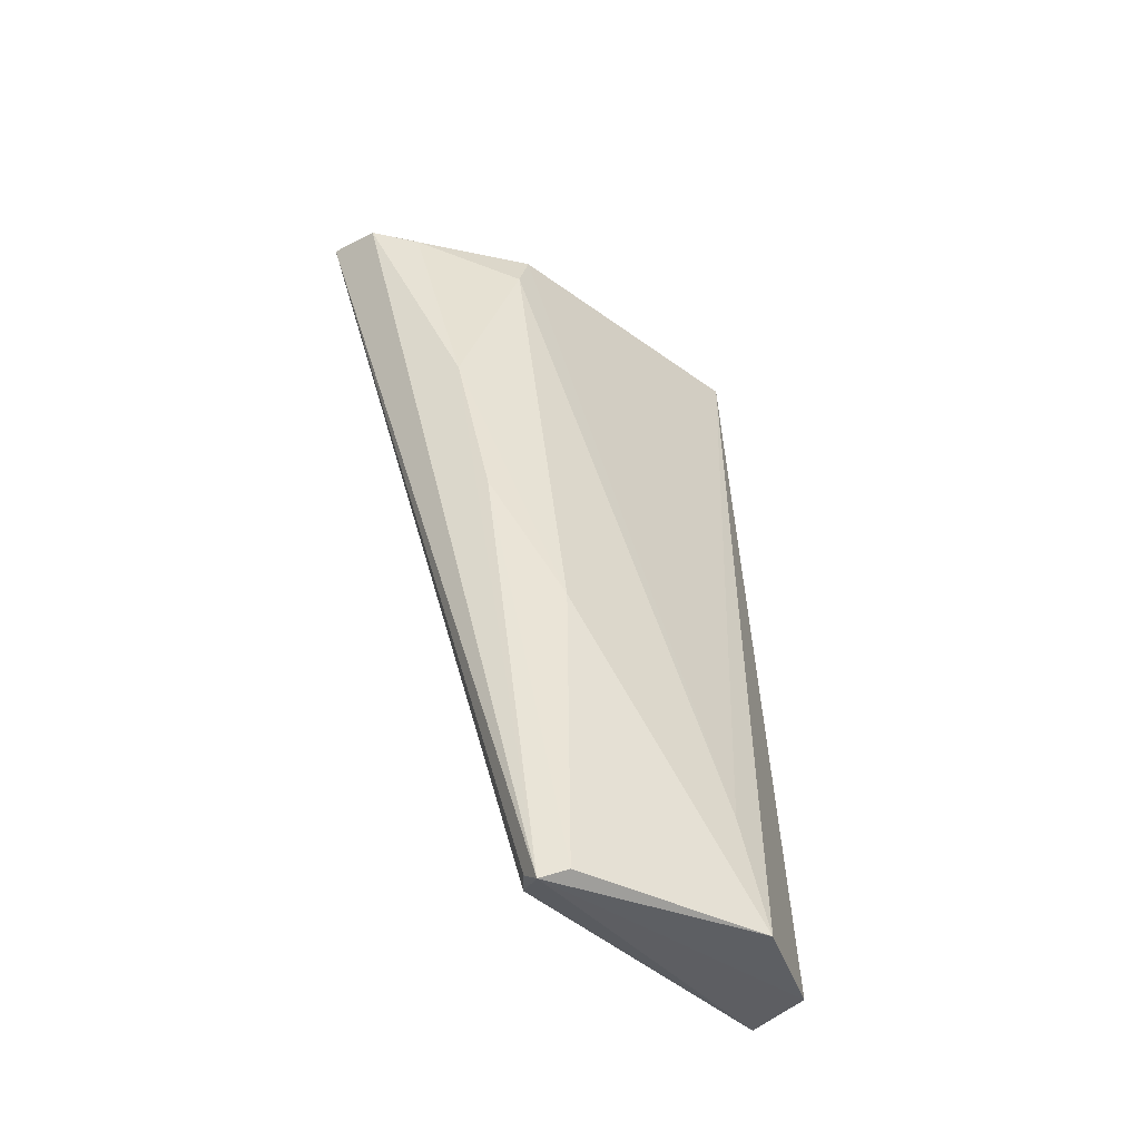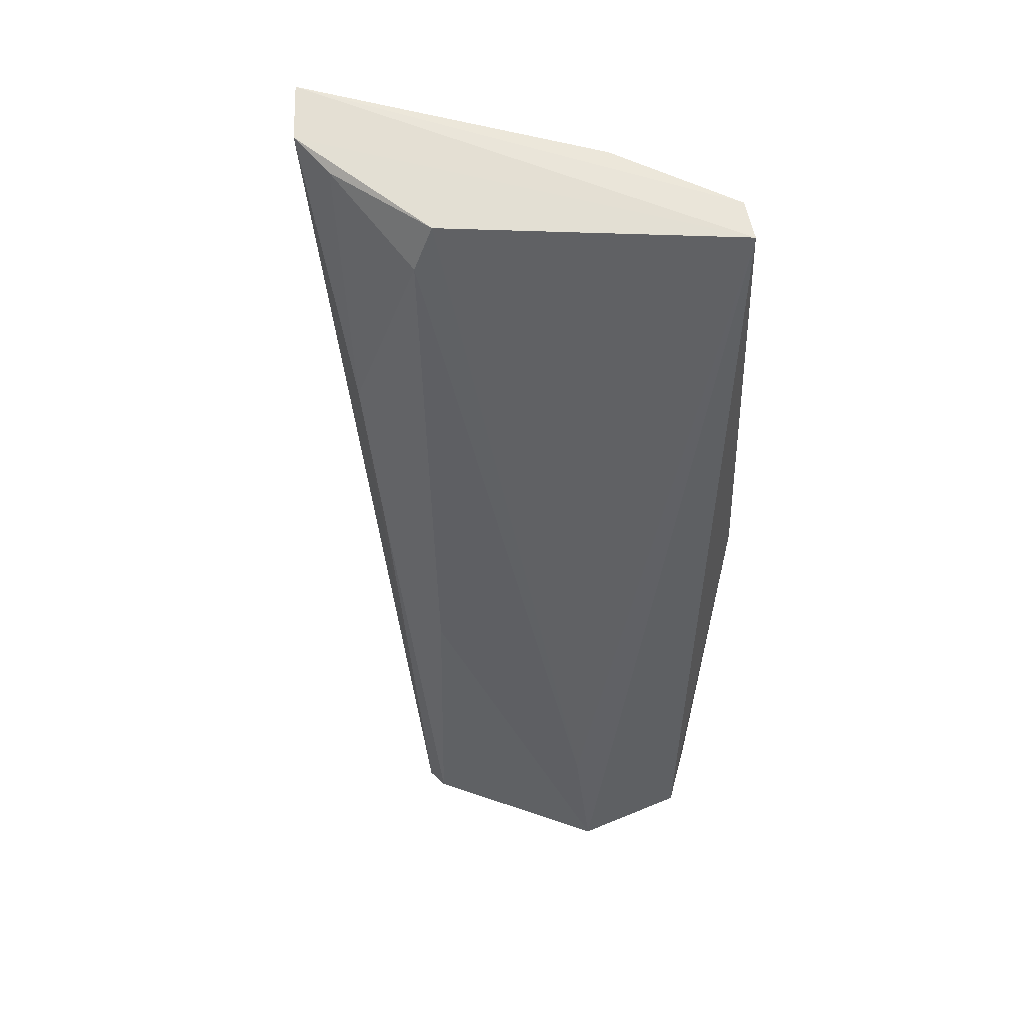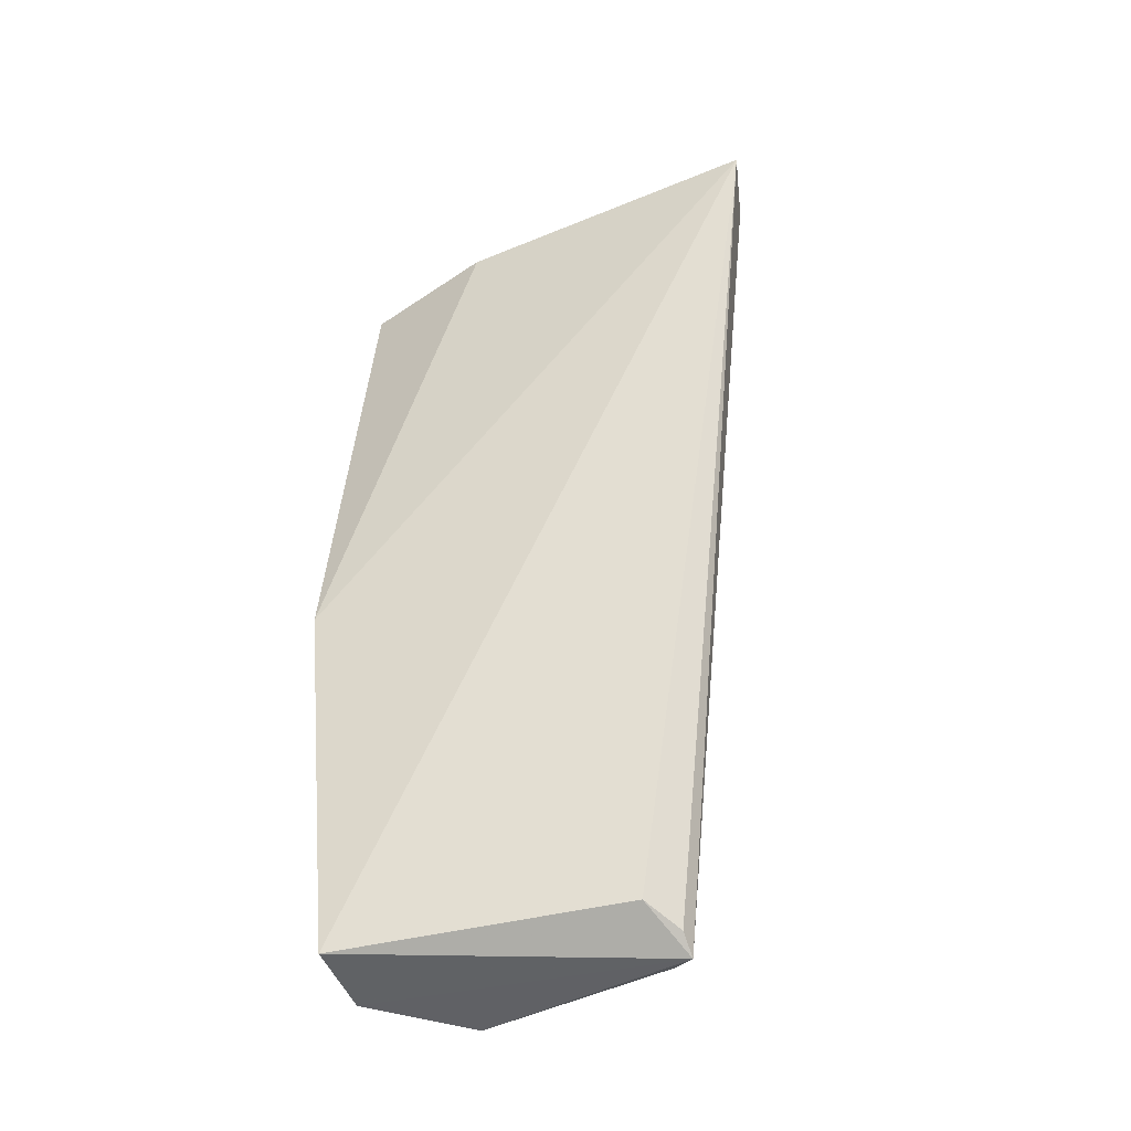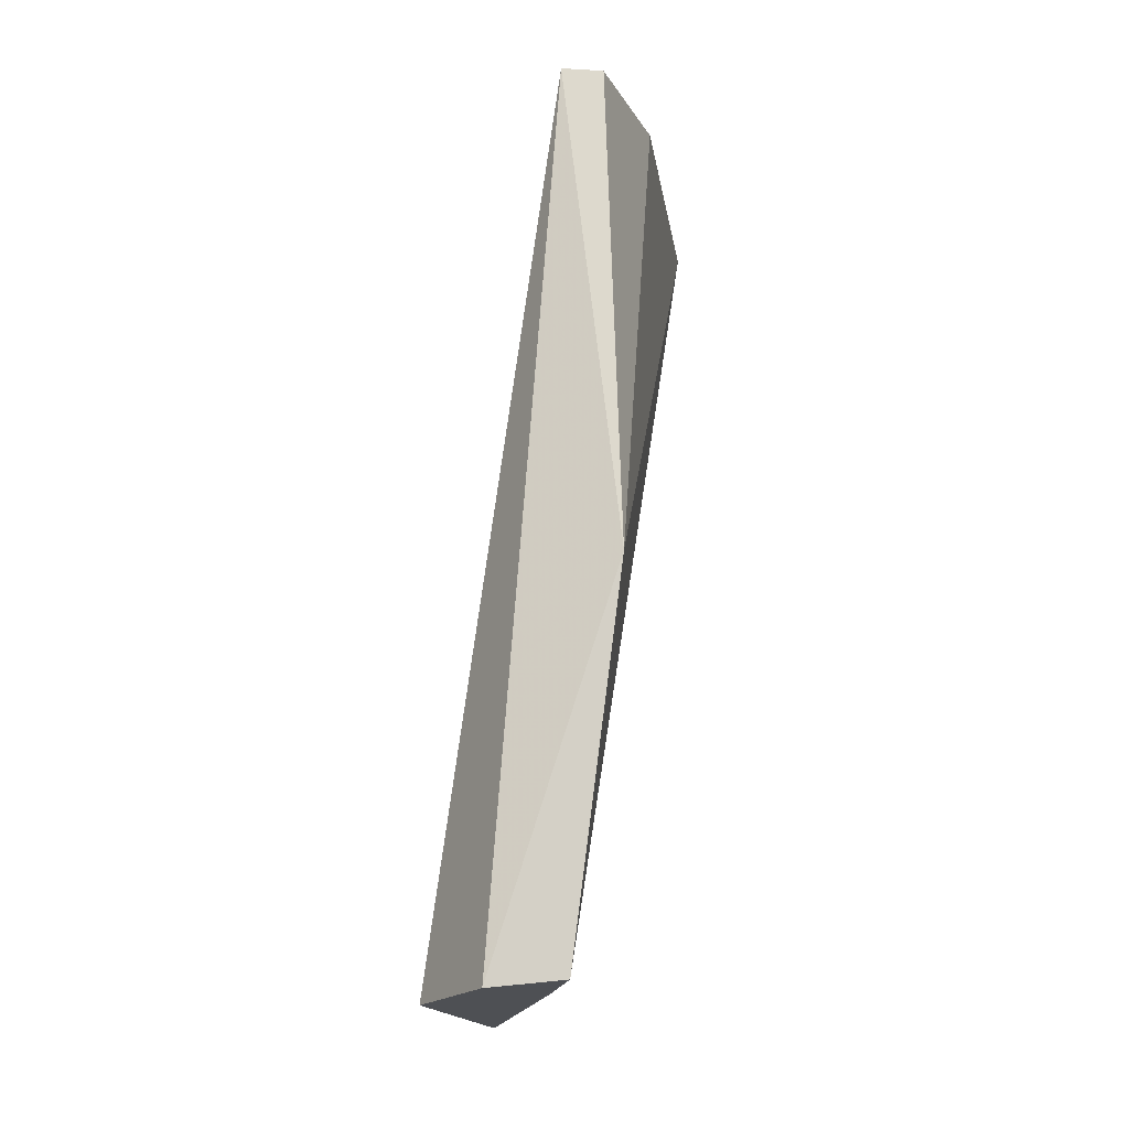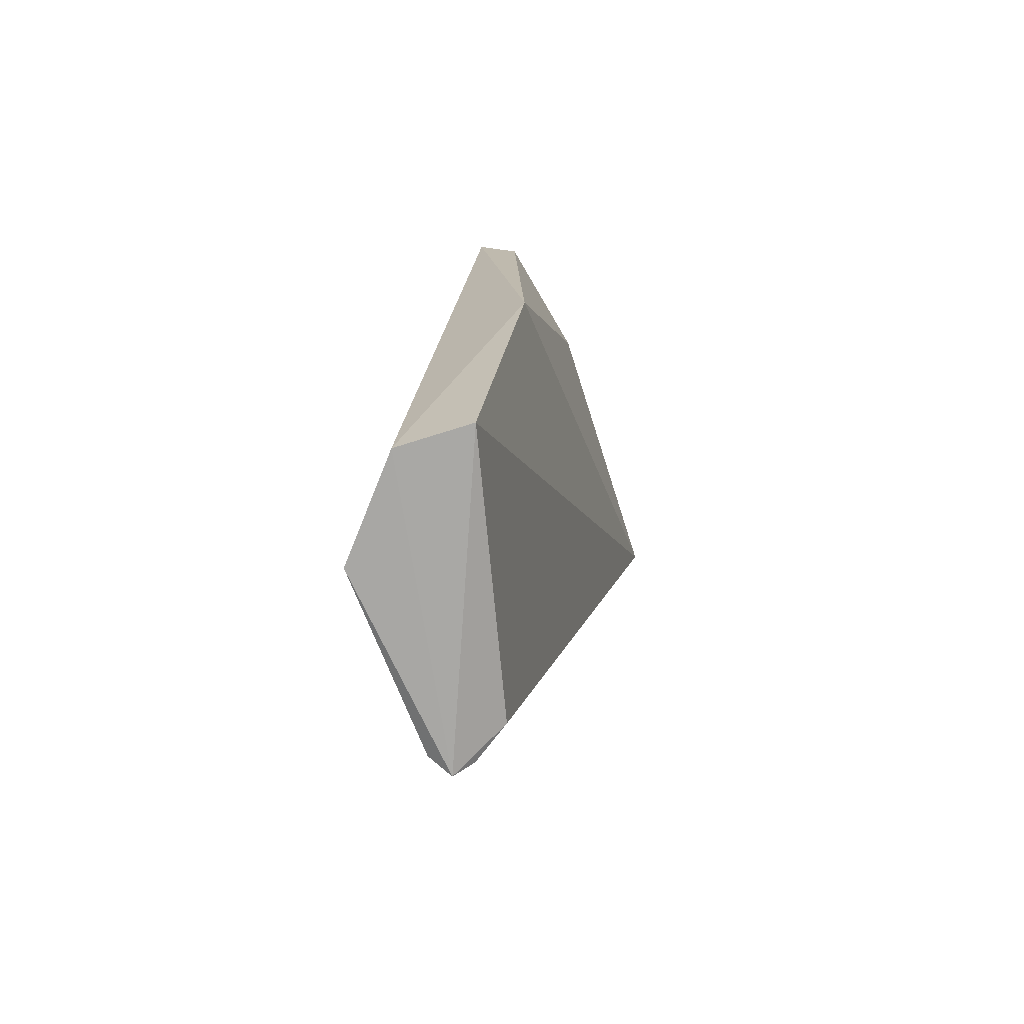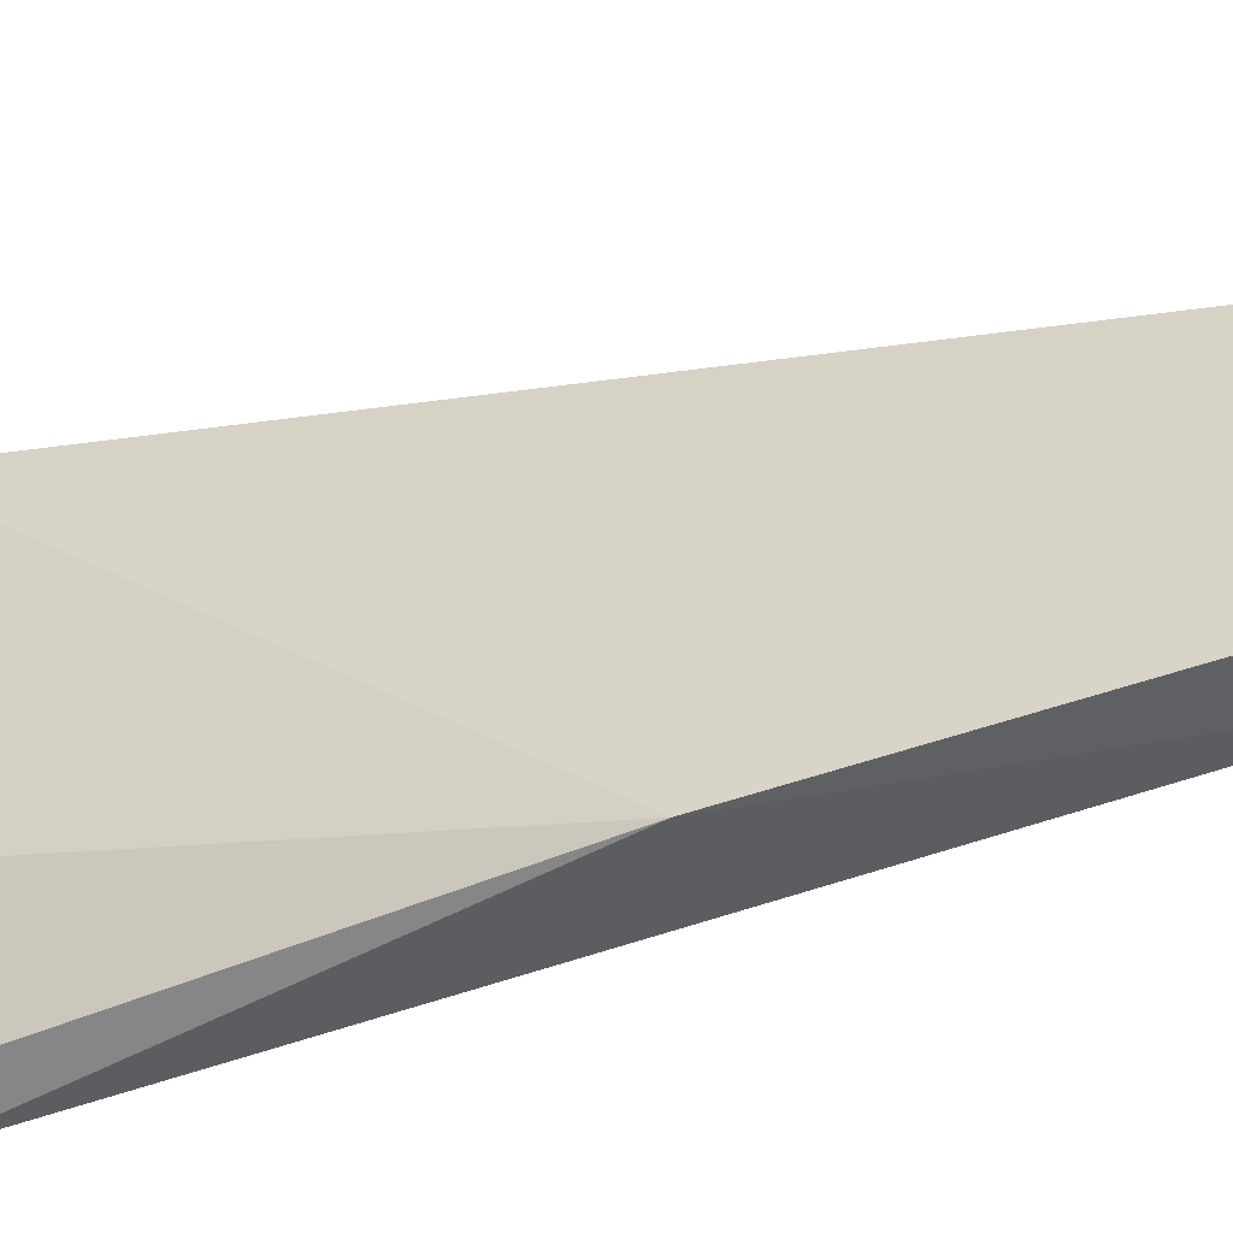
<metadata>
{"format":"obj","ext":"obj","renderer":"f3d","projection":"perspective","resolution":1024,"background":"white","views":[{"elev":-43.4,"azim":52.3,"up":"+Y"},{"elev":49.6,"azim":100.9,"up":"+Y"},{"elev":-46.9,"azim":-71.5,"up":"+Y"},{"elev":-17.4,"azim":-177.2,"up":"+Y"},{"elev":-72.2,"azim":-168.0,"up":"+Y"},{"elev":-47.9,"azim":-63.0,"up":"+Z"}]}
</metadata>
<code>
v 0.03086 0.07779 0.07422
v 0.04605 0.01482 0.06221
v 0.04138 0.07196 0.06362
v 0.03899 0.07644 0.04122
v 0.03845 0.01536 0.04165
v 0.04823 0.01453 0.04875
v 0.04082 0.07534 0.0624
v 0.04094 0.05857 0.06846
v 0.04082 0.01634 0.06171
v 0.03499 0.04158 0.04027
v 0.04534 0.03683 0.06196
v 0.04371 0.01492 0.04205
v 0.04476 0.01426 0.06366
v 0.03496 0.07668 0.07334
v 0.04723 0.02314 0.05012
v 0.03302 0.07714 0.05188
v 0.04266 0.04651 0.06668
v 0.04328 0.01534 0.0635
v 0.03703 0.07573 0.07036
v 0.03613 0.07682 0.04233
f 9 1 5
f 10 5 1
f 11 2 6
f 11 3 8
f 12 4 6
f 12 10 4
f 12 5 10
f 13 6 2
f 13 12 6
f 13 5 12
f 13 9 5
f 14 13 8
f 14 1 13
f 14 7 4
f 14 4 1
f 15 6 4
f 15 4 7
f 15 7 3
f 15 11 6
f 15 3 11
f 16 10 1
f 17 11 8
f 17 2 11
f 17 13 2
f 17 8 13
f 18 13 1
f 18 1 9
f 18 9 13
f 19 3 7
f 19 7 14
f 19 14 8
f 19 8 3
f 20 16 1
f 20 1 4
f 20 4 10
f 20 10 16

</code>
